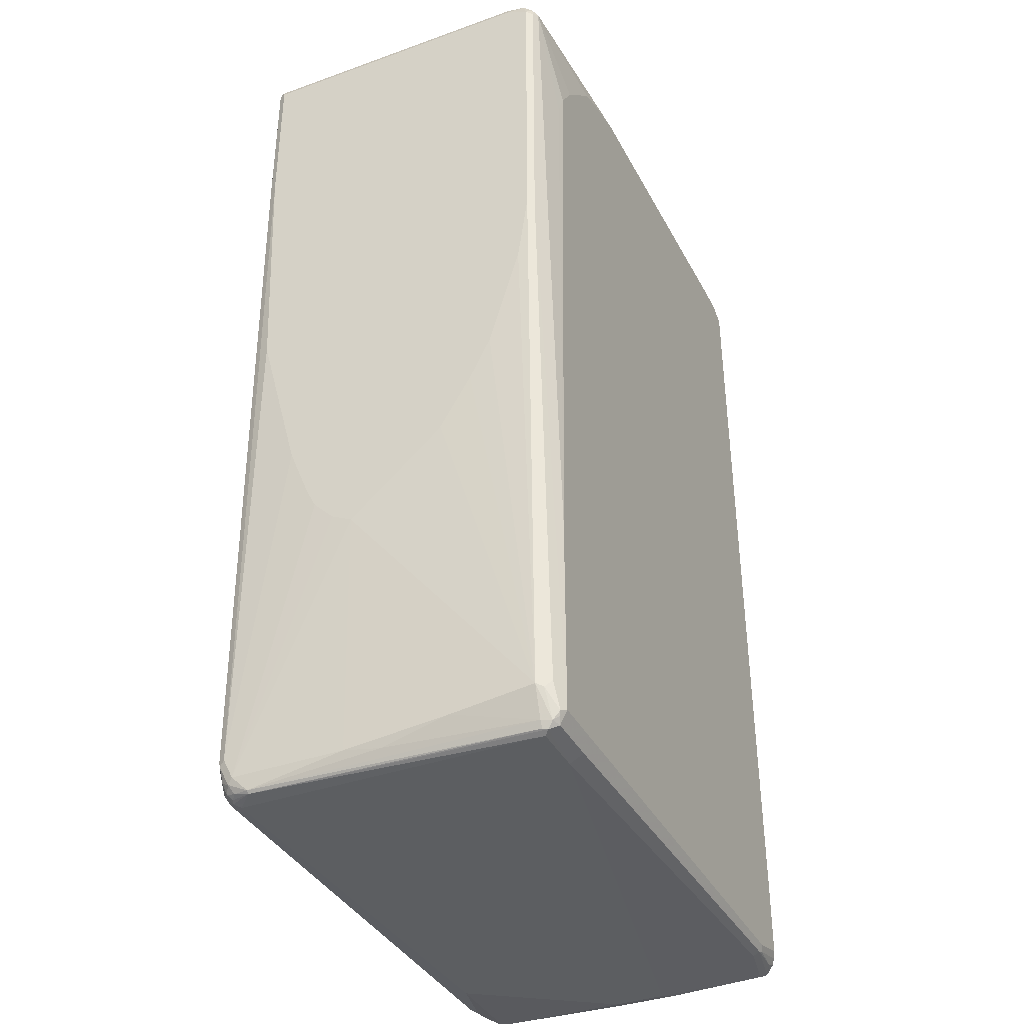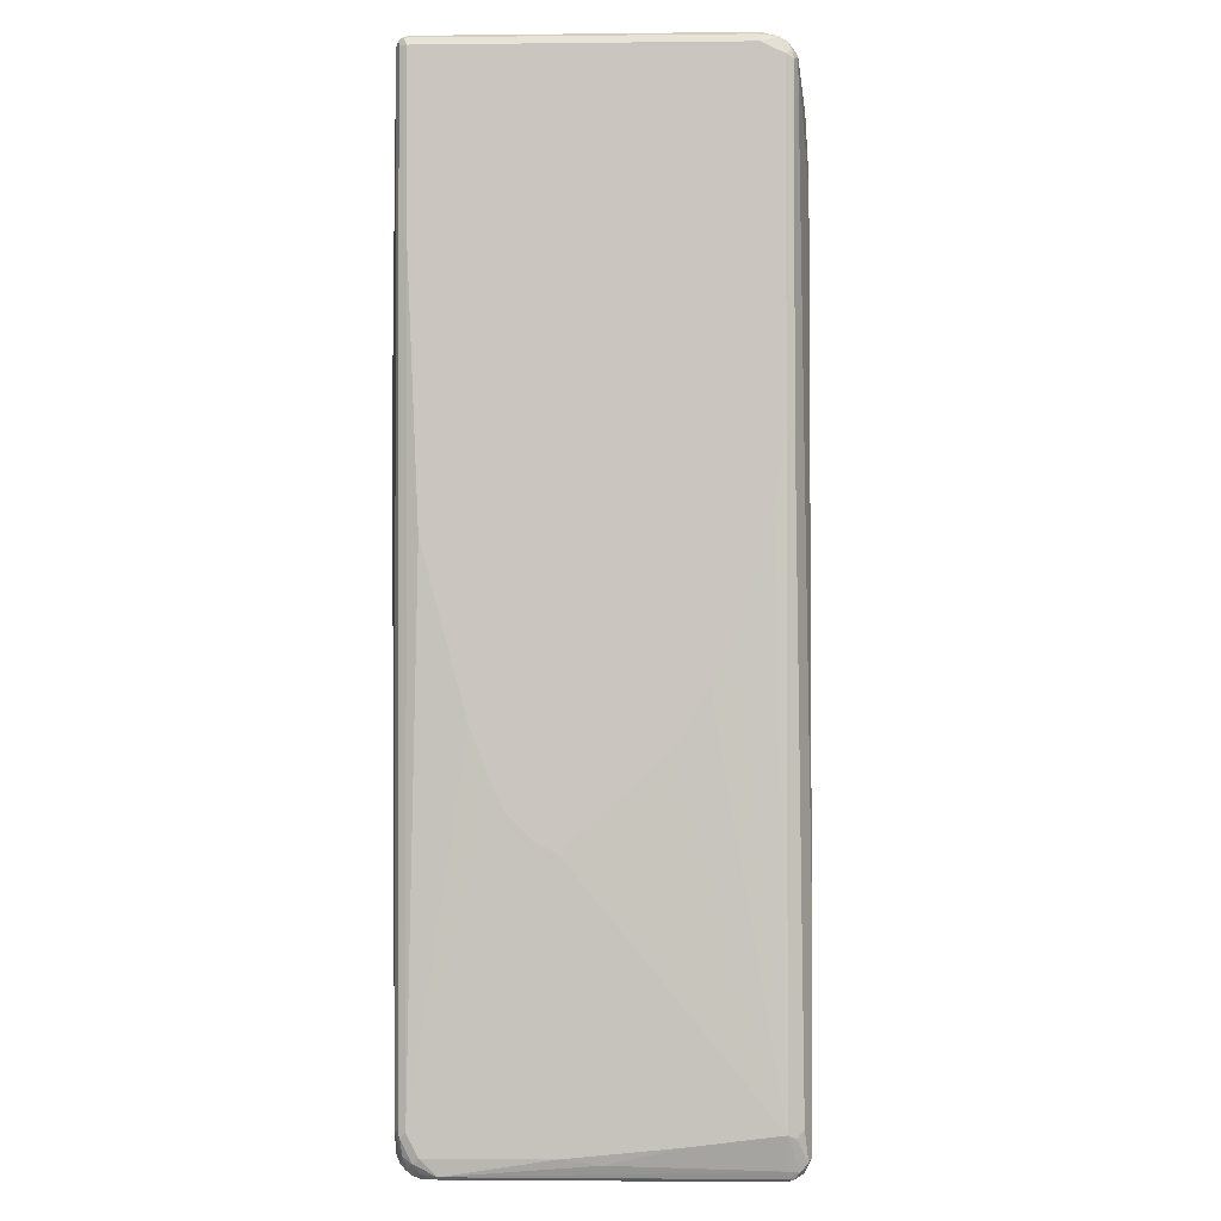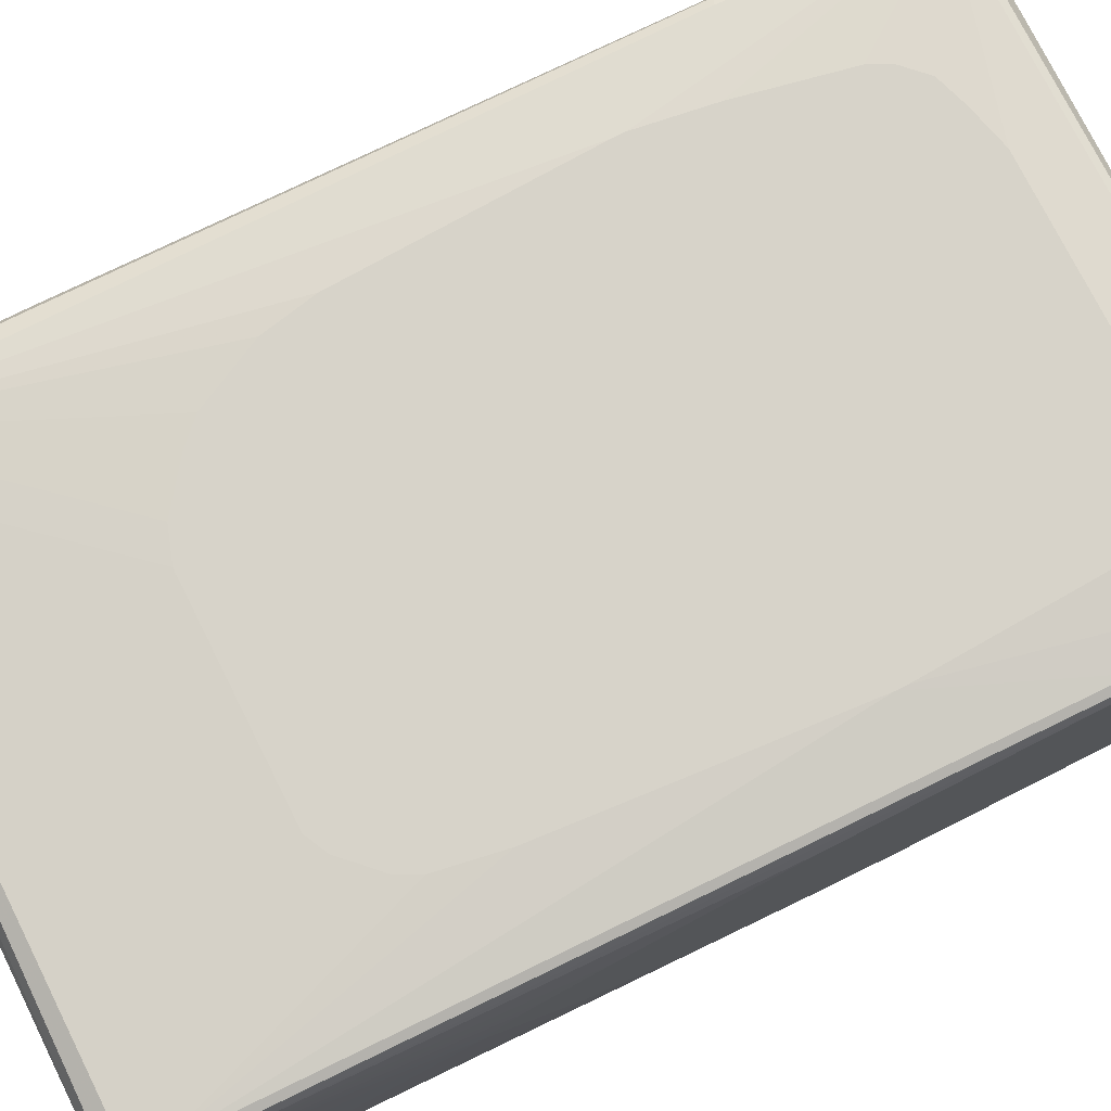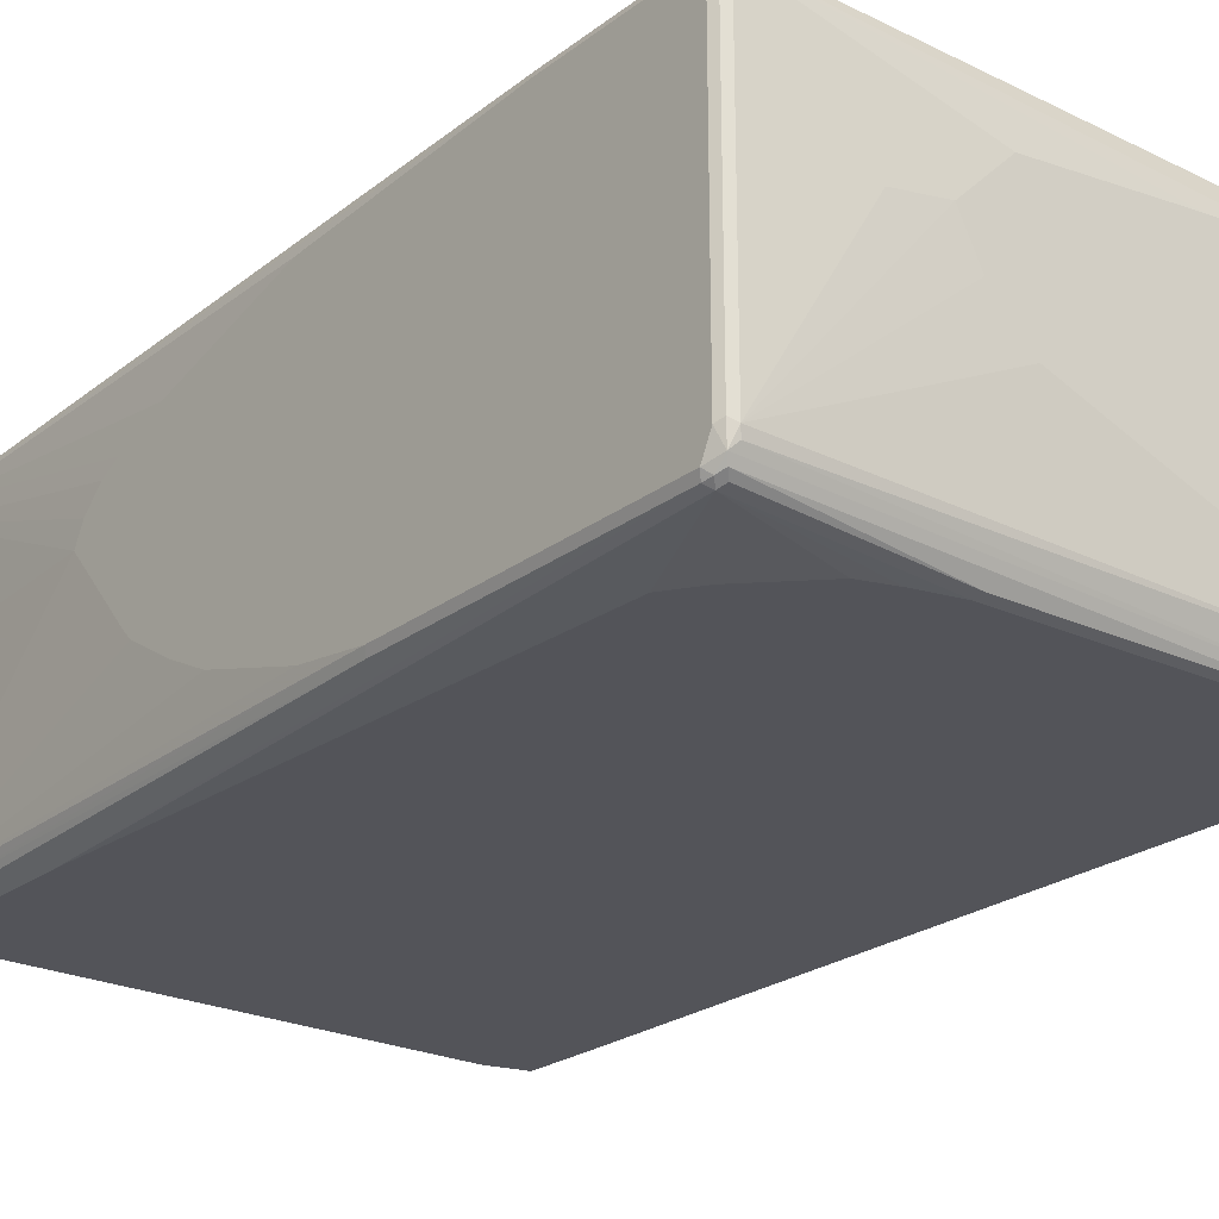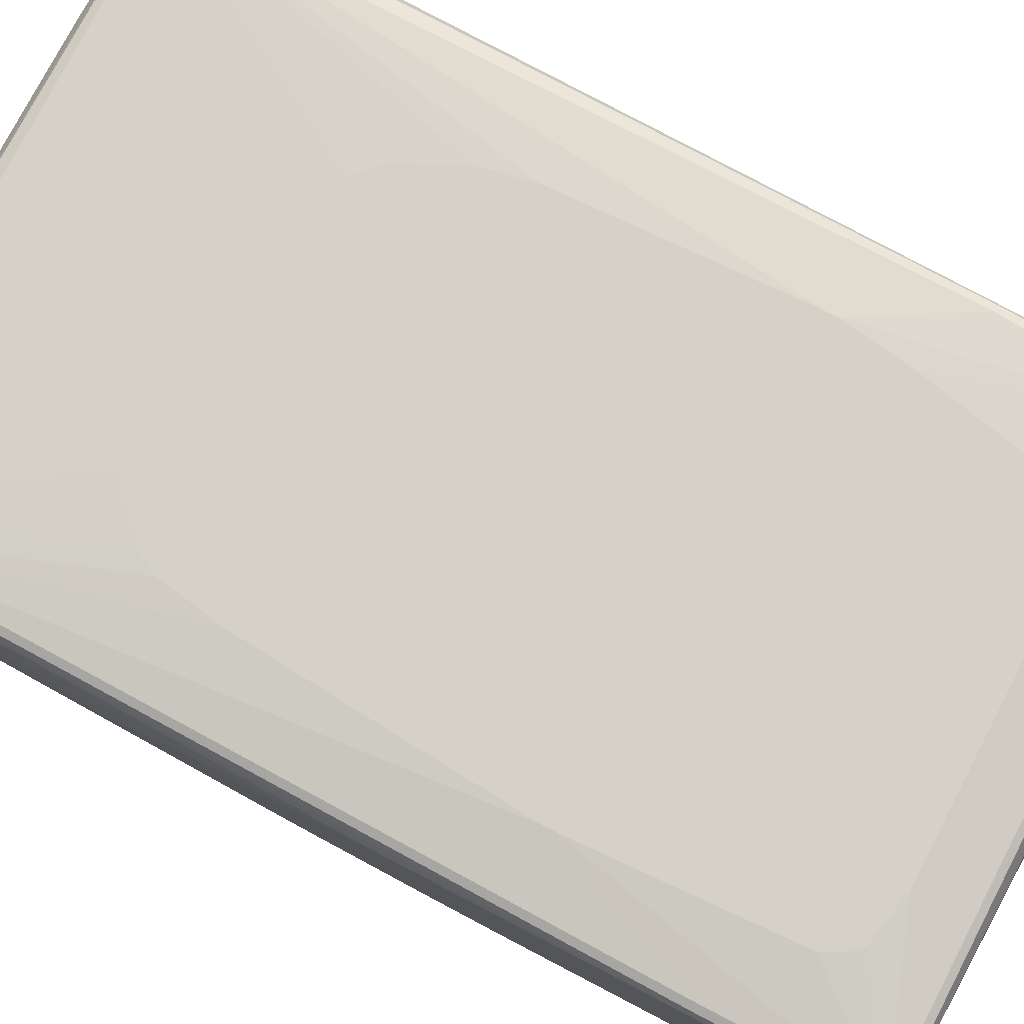
<metadata>
{"format":"obj","ext":"obj","renderer":"f3d","projection":"perspective","resolution":1024,"background":"white","views":[{"elev":-37.3,"azim":114.7,"up":"+Y"},{"elev":-1.9,"azim":92.3,"up":"+Y"},{"elev":76.2,"azim":63.3,"up":"+Z"},{"elev":-23.8,"azim":141.0,"up":"+Z"},{"elev":78.9,"azim":117.5,"up":"+Z"}]}
</metadata>
<code>
v 0.5167 0.7838 -0.2316
v 0.5077 0.7927 -0.2583
v 0.5107 0.7956 -0.2256
v 0.5167 0.7838 0.2672
v 0.5167 0.766 -0.2672
v 0.5077 0.7749 -0.2761
v 0.5018 0.7868 -0.2702
v -0.374 0.8016 -0.285
v 0.4958 0.7987 -0.2464
v 0.4988 0.8016 -0.2316
v 0.5107 0.7956 0.2732
v 0.5107 0.7838 0.2791
v 0.5167 0.5166 0.2672
v 0.5107 0.76 -0.2791
v 0.5167 0.2493 -0.2672
v 0.4988 0.766 -0.285
v 0.4929 0.7778 -0.2791
v 0.1722 0.7778 -0.2969
v -0.38 0.7956 -0.2969
v -0.4632 0.8195 -0.2494
v 0.1246 0.8195 -0.05342
v 0.1425 0.8195 -0.03558
v 0.1959 0.8195 0.01779
v 0.2315 0.8195 0.08906
v 0.3206 0.8151 0.07347
v 0.4988 0.8016 0.2672
v 0.5077 0.7927 0.2806
v 0.4988 0.7838 0.285
v 0.5107 0.5166 0.2791
v 0.5121 0.5076 0.2761
v 0.4943 -0.7571 0.2761
v 0.4988 -0.7481 0.2672
v 0.5167 0.08905 0.2494
v 0.5107 0.2434 -0.2791
v 0.4632 -0.4454 -0.3029
v 0.5167 0.1247 -0.2494
v 0.4988 -0.7481 -0.2672
v 0.4929 -0.7541 -0.2791
v 0.4424 0.5492 -0.2999
v 0.4276 0.5879 -0.3029
v 0.392 0.6413 -0.3029
v 0.3028 0.7303 -0.3029
v 0.2493 0.7481 -0.3029
v 0.1781 0.766 -0.3029
v -0.374 0.7838 -0.3029
v -0.4335 0.7956 -0.2969
v -0.4572 0.8075 -0.2732
v -0.4691 0.8134 -0.2612
v -0.4765 0.8106 -0.2583
v -0.4869 0.8075 -0.2494
v -0.4721 0.8151 0.2405
v -0.4632 0.8195 0.2316
v 0.1425 0.8195 0.1781
v -0.1425 0.8195 0.2138
v -0.3206 0.8195 0.2316
v 0.4988 0.7956 0.2791
v -0.4632 0.7956 0.2791
v -0.4632 0.7838 0.285
v 0.2493 0.6947 0.3029
v 0.3384 0.6769 0.3029
v 0.3562 0.6591 0.3029
v 0.374 0.6235 0.3029
v 0.392 0.2671 0.3029
v 0.4988 0.5166 0.285
v 0.4929 -0.7481 0.2791
v 0.4832 -0.766 0.2806
v 0.4869 -0.7838 0.2732
v 0.4943 -0.7927 0.2583
v 0.4988 -0.7838 0.2494
v 0.5167 -0.3028 0.1247
v 0.5167 -0.2671 0.1425
v 0.5167 -0.1781 0.1781
v 0.4869 -0.7422 -0.291
v 0.4632 -0.7838 -0.3029
v 0.5167 -0.05343 -0.196
v 0.5167 -0.1247 -0.1603
v 0.5167 -0.2137 -0.1068
v 0.5167 -0.2315 -0.08906
v 0.5167 -0.3562 0.05342
v 0.4988 -0.766 -0.1247
v 0.481 -0.8016 -0.2672
v 0.4765 -0.8038 -0.285
v 0.4751 -0.7897 -0.2969
v -0.4276 0.7838 -0.3029
v -0.4691 0.7778 -0.2969
v -0.4498 0.7927 -0.2939
v -0.4869 0.7956 -0.2791
v -0.4787 0.8061 -0.2672
v -0.4869 0.8075 0.08906
v -0.4943 0.7927 -0.2761
v -0.4929 0.7956 -0.2672
v -0.4751 0.8134 0.2316
v -0.4765 0.8038 0.2494
v -0.4721 0.7972 0.2761
v -0.3206 0.5879 0.3029
v -0.3028 0.6235 0.3029
v -0.2672 0.6591 0.3029
v -0.2137 0.6769 0.3029
v -0.1425 0.6947 0.3029
v -0.4751 0.7897 0.2791
v -0.481 0.4632 0.285
v -0.374 0.2849 0.3029
v -0.3562 0.4098 0.3029
v 0.392 0.2493 0.3029
v 0.481 -0.7481 0.285
v 0.4632 -0.7838 0.285
v 0.4691 -0.7956 0.2791
v 0.4765 -0.7927 0.2761
v 0.481 -0.8016 0.2672
v 0.4869 -0.8075 0.2494
v 0.4943 -0.8106 0.2226
v 0.4988 -0.7838 0.05342
v 0.5167 -0.3384 0.08906
v 0.4721 -0.7972 -0.2939
v 0.4632 -0.8075 -0.291
v -0.3295 -0.7927 -0.2984
v -0.4098 -0.7838 -0.3029
v 0.4943 -0.7927 -0.008894
v 0.4751 -0.8134 -0.2672
v 0.4721 -0.8151 -0.2761
v -0.4632 0.766 -0.3029
v -0.4765 0.7749 -0.2939
v -0.4787 0.7838 -0.2895
v -0.4929 0.7956 0.08906
v -0.4988 0.7838 -0.2672
v -0.4869 0.766 -0.291
v -0.5121 0.1157 -0.2761
v -0.5167 0.1069 -0.2672
v -0.481 0.8016 0.2316
v -0.481 0.7838 0.2672
v -0.4929 0.7363 0.2612
v -0.4869 0.7244 0.2732
v -0.4929 0.4691 0.2791
v -0.481 -0.766 0.285
v -0.374 0.2671 0.3029
v 0.374 0 0.3029
v 0.3562 -0.2315 0.3029
v 0.3384 -0.3384 0.3029
v -0.4276 -0.7838 0.285
v 0.3206 -0.374 0.3029
v 0.285 -0.4098 0.3029
v 0.2672 -0.4276 0.3029
v 0.2315 -0.4454 0.3029
v 0.4572 -0.8075 0.2732
v 0.4691 -0.8134 0.2612
v 0.4765 -0.8106 0.2583
v 0.4899 -0.8151 0.2226
v 0.374 -0.8075 -0.291
v -0.4187 -0.7927 -0.2984
v -0.481 -0.766 -0.3029
v 0.4632 -0.8195 -0.2672
v 0.374 -0.8195 -0.2672
v -0.481 -0.6235 -0.3029
v -0.4988 0.7838 0.08906
v -0.5121 0.4186 -0.2583
v -0.5167 0.374 -0.2494
v -0.5047 -0.6235 -0.291
v -0.5107 0.1069 -0.2791
v -0.5167 -0.7838 -0.2672
v -0.4988 0.766 0.1781
v -0.4988 0.7481 0.2316
v -0.4943 0.7504 0.2494
v -0.4988 0.7303 0.2494
v -0.4988 0.4632 0.2672
v -0.5167 -0.4632 0.2494
v -0.5107 -0.4573 0.2612
v -0.5047 -0.4691 0.2732
v -0.4929 -0.76 0.2791
v -0.5047 -0.7719 0.2732
v -0.5018 -0.7868 0.2702
v -0.4869 -0.7897 0.2732
v -0.1781 -0.4276 0.3029
v -0.2493 -0.374 0.3029
v -0.2672 -0.3562 0.3029
v -0.285 -0.3384 0.3029
v -0.3384 -0.2315 0.3029
v -0.3562 -0.1425 0.3029
v -0.4543 -0.7927 0.2761
v -0.4216 -0.7956 0.2791
v -0.1246 -0.4454 0.3029
v 0.4394 -0.8075 0.2732
v 0.4632 -0.8195 0.2494
v -0.4098 -0.7956 -0.2969
v -0.481 -0.7897 -0.291
v -0.4899 -0.7749 -0.2984
v -0.5047 -0.766 -0.291
v -0.4632 -0.8195 -0.08906
v -0.4988 -0.8016 -0.2672
v -0.4098 -0.8016 -0.285
v -0.4009 -0.7972 -0.2939
v -0.5167 0.374 -0.2138
v -0.5107 -0.7838 -0.2791
v -0.5107 -0.7956 -0.2732
v -0.5167 -0.7838 0.2494
v -0.5167 0.3028 -0.1247
v -0.5167 0.2849 -0.1068
v -0.5167 0.2137 -0.03558
v -0.5167 0.1959 -0.01779
v -0.5167 0.1603 0
v -0.5077 -0.7927 0.2583
v -0.4988 -0.8016 0.2494
v -0.4276 -0.8016 0.2672
v 0.4454 -0.8195 0.2494
v -0.4988 -0.7956 -0.2791
v -0.4988 -0.7838 -0.2917
v -0.5077 -0.7927 -0.2806
v -0.4632 -0.8195 -0
v -0.478 -0.8165 -0.1098
v -0.4899 -0.8106 -0.1202
v -0.5107 -0.7956 0.2435
v -0.4988 -0.8061 -0.1224
v -0.5018 -0.8046 -0.1039
v -0.4899 -0.8106 0.008894
v -0.481 -0.8151 -0.002194
v -0.3028 -0.8195 0.2316
v -0.4988 -0.8061 0.002194
f 1 2 3
f 1 3 11
f 1 11 4
f 1 4 13
f 1 13 33
f 1 33 72
f 1 72 71
f 1 71 70
f 1 70 113
f 1 113 79
f 1 79 78
f 1 78 77
f 1 77 76
f 1 76 75
f 1 75 36
f 1 36 15
f 1 15 5
f 1 5 2
f 2 5 6
f 2 6 7
f 2 7 8
f 2 8 9
f 2 9 10
f 2 10 3
f 3 10 26
f 3 26 11
f 4 11 12
f 4 12 29
f 4 29 13
f 5 14 6
f 5 15 34
f 5 34 14
f 6 14 16
f 6 16 17
f 6 17 7
f 7 17 18
f 7 18 19
f 7 19 8
f 8 19 20
f 8 20 9
f 9 20 10
f 10 20 21
f 10 21 22
f 10 22 23
f 10 23 24
f 10 24 25
f 10 25 26
f 11 27 12
f 11 26 27
f 12 27 28
f 12 28 64
f 12 64 29
f 13 29 30
f 13 30 31
f 13 31 32
f 13 32 33
f 14 34 74
f 14 74 35
f 14 35 16
f 15 36 37
f 15 37 38
f 15 38 34
f 16 39 40
f 16 40 41
f 16 41 42
f 16 42 43
f 16 43 44
f 16 44 17
f 16 35 39
f 17 44 18
f 18 44 45
f 18 45 19
f 19 45 84
f 19 84 46
f 19 46 20
f 20 46 47
f 20 47 48
f 20 48 49
f 20 49 50
f 20 50 51
f 20 51 52
f 20 52 55
f 20 55 54
f 20 54 53
f 20 53 24
f 20 24 23
f 20 23 22
f 20 22 21
f 24 53 26
f 24 26 25
f 26 53 54
f 26 54 55
f 26 55 56
f 26 56 27
f 27 57 58
f 27 58 28
f 27 56 57
f 28 58 99
f 28 99 59
f 28 59 60
f 28 60 61
f 28 61 62
f 28 62 63
f 28 63 104
f 28 104 64
f 29 64 105
f 29 105 65
f 29 65 31
f 29 31 30
f 31 66 67
f 31 67 68
f 31 68 69
f 31 69 32
f 31 65 66
f 32 69 70
f 32 70 71
f 32 71 72
f 32 72 33
f 34 38 73
f 34 73 74
f 35 74 117
f 35 117 150
f 35 150 153
f 35 153 121
f 35 121 84
f 35 84 45
f 35 45 44
f 35 44 43
f 35 43 42
f 35 42 41
f 35 41 40
f 35 40 39
f 36 75 37
f 37 75 76
f 37 76 77
f 37 77 78
f 37 78 79
f 37 79 80
f 37 80 81
f 37 81 82
f 37 82 38
f 38 82 83
f 38 83 73
f 46 84 121
f 46 121 85
f 46 85 86
f 46 86 87
f 46 87 47
f 47 87 48
f 48 87 88
f 48 88 49
f 49 88 50
f 50 89 51
f 50 88 90
f 50 90 91
f 50 91 124
f 50 124 89
f 51 89 92
f 51 92 93
f 51 93 94
f 51 94 52
f 52 94 55
f 55 94 56
f 56 94 57
f 57 94 58
f 58 95 96
f 58 96 97
f 58 97 98
f 58 98 99
f 58 94 100
f 58 100 133
f 58 133 101
f 58 101 102
f 58 102 103
f 58 103 95
f 59 99 98
f 59 98 97
f 59 97 96
f 59 96 95
f 59 95 103
f 59 103 102
f 59 102 135
f 59 135 177
f 59 177 176
f 59 176 175
f 59 175 174
f 59 174 173
f 59 173 172
f 59 172 180
f 59 180 143
f 59 143 142
f 59 142 141
f 59 141 140
f 59 140 138
f 59 138 137
f 59 137 136
f 59 136 104
f 59 104 63
f 59 63 62
f 59 62 61
f 59 61 60
f 64 104 105
f 65 105 66
f 66 106 107
f 66 107 108
f 66 108 67
f 66 105 106
f 67 108 109
f 67 109 68
f 68 109 110
f 68 110 111
f 68 111 69
f 69 111 112
f 69 112 79
f 69 79 113
f 69 113 70
f 73 83 74
f 74 83 114
f 74 114 115
f 74 115 116
f 74 116 149
f 74 149 117
f 79 112 80
f 80 112 118
f 80 118 81
f 81 118 111
f 81 111 119
f 81 119 82
f 82 119 120
f 82 120 115
f 82 115 114
f 82 114 83
f 85 121 122
f 85 122 123
f 85 123 87
f 85 87 86
f 87 123 90
f 87 90 88
f 89 124 92
f 90 125 91
f 90 123 126
f 90 126 127
f 90 127 128
f 90 128 125
f 91 125 154
f 91 154 124
f 92 124 154
f 92 154 129
f 92 129 93
f 93 129 130
f 93 130 100
f 93 100 94
f 100 130 163
f 100 163 131
f 100 131 132
f 100 132 133
f 101 133 168
f 101 168 134
f 101 134 135
f 101 135 102
f 104 136 105
f 105 137 138
f 105 138 140
f 105 140 106
f 105 136 137
f 106 139 179
f 106 179 181
f 106 181 144
f 106 144 107
f 106 140 141
f 106 141 142
f 106 142 143
f 106 143 180
f 106 180 139
f 107 109 108
f 107 144 109
f 109 144 145
f 109 145 146
f 109 146 110
f 110 146 147
f 110 147 111
f 111 147 119
f 111 118 112
f 115 120 148
f 115 148 149
f 115 149 116
f 117 149 185
f 117 185 150
f 119 147 120
f 120 147 151
f 120 151 152
f 120 152 148
f 121 126 122
f 121 153 157
f 121 157 126
f 122 126 123
f 125 128 155
f 125 155 156
f 125 156 191
f 125 191 154
f 126 157 158
f 126 158 127
f 127 158 128
f 128 156 155
f 128 158 157
f 128 157 186
f 128 186 192
f 128 192 159
f 128 159 194
f 128 194 165
f 128 165 199
f 128 199 198
f 128 198 197
f 128 197 196
f 128 196 195
f 128 195 191
f 128 191 156
f 129 154 160
f 129 160 161
f 129 161 130
f 130 161 162
f 130 162 163
f 131 163 164
f 131 164 133
f 131 133 132
f 133 164 165
f 133 165 166
f 133 166 167
f 133 167 169
f 133 169 168
f 134 168 169
f 134 169 170
f 134 170 171
f 134 171 139
f 134 139 172
f 134 172 173
f 134 173 174
f 134 174 175
f 134 175 176
f 134 176 177
f 134 177 135
f 139 171 178
f 139 178 179
f 139 180 172
f 144 181 203
f 144 203 182
f 144 182 145
f 145 147 146
f 145 182 147
f 147 182 151
f 148 152 183
f 148 183 149
f 149 183 184
f 149 184 185
f 150 185 186
f 150 186 157
f 150 157 153
f 151 182 203
f 151 203 215
f 151 215 207
f 151 207 187
f 151 187 152
f 152 187 188
f 152 188 189
f 152 189 190
f 152 190 183
f 154 191 160
f 159 192 193
f 159 193 210
f 159 210 194
f 160 191 161
f 161 163 162
f 161 191 195
f 161 195 196
f 161 196 197
f 161 197 198
f 161 198 163
f 163 198 199
f 163 199 165
f 163 165 164
f 165 194 169
f 165 169 167
f 165 167 166
f 169 194 170
f 170 194 200
f 170 200 201
f 170 201 171
f 171 201 178
f 178 201 202
f 178 202 179
f 179 202 181
f 181 202 203
f 183 190 189
f 183 189 188
f 183 188 204
f 183 204 184
f 184 205 185
f 184 204 206
f 184 206 205
f 185 205 186
f 186 205 206
f 186 206 192
f 187 207 208
f 187 208 188
f 188 208 209
f 188 209 193
f 188 193 206
f 188 206 204
f 192 206 193
f 193 209 211
f 193 211 212
f 193 212 210
f 194 210 200
f 200 210 201
f 201 213 214
f 201 214 207
f 201 207 215
f 201 215 202
f 201 210 213
f 202 215 203
f 207 214 208
f 208 214 212
f 208 212 209
f 209 212 211
f 210 212 216
f 210 216 213
f 212 214 213
f 212 213 216

</code>
